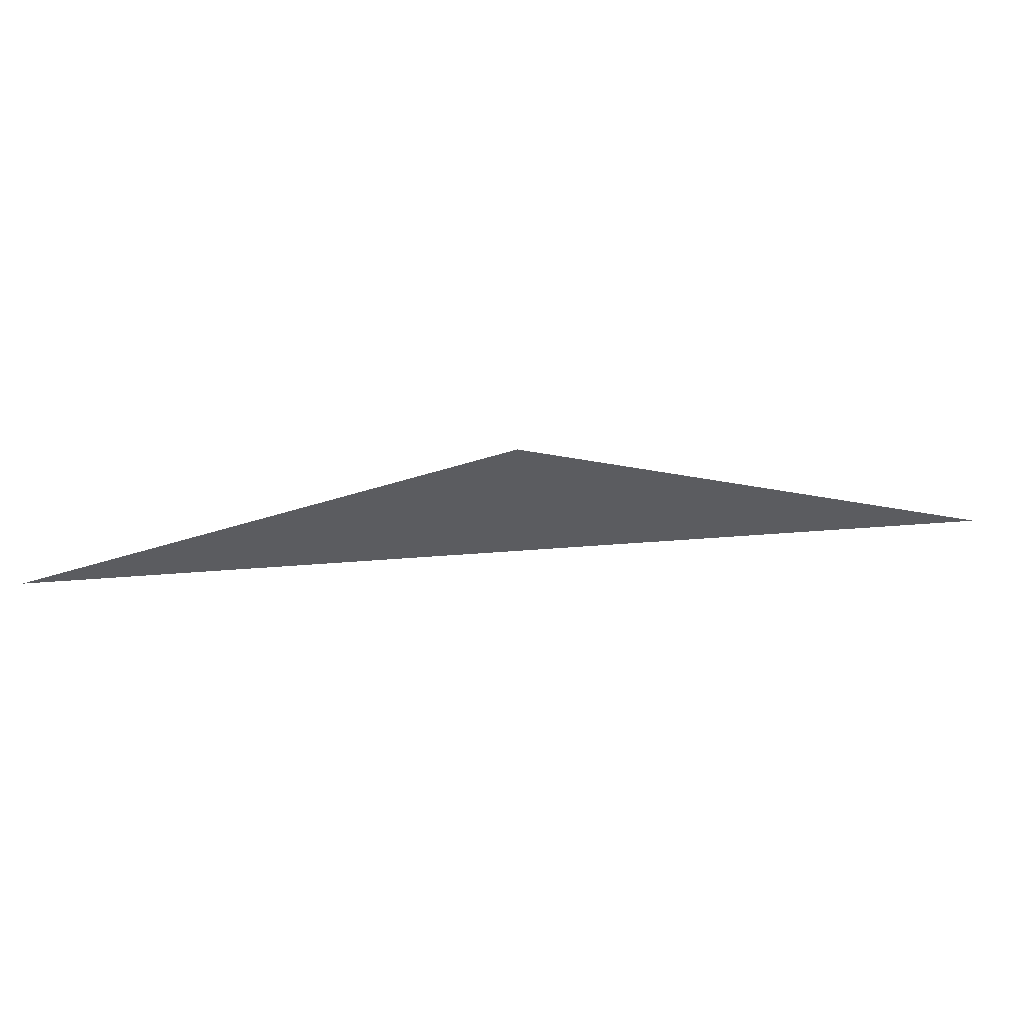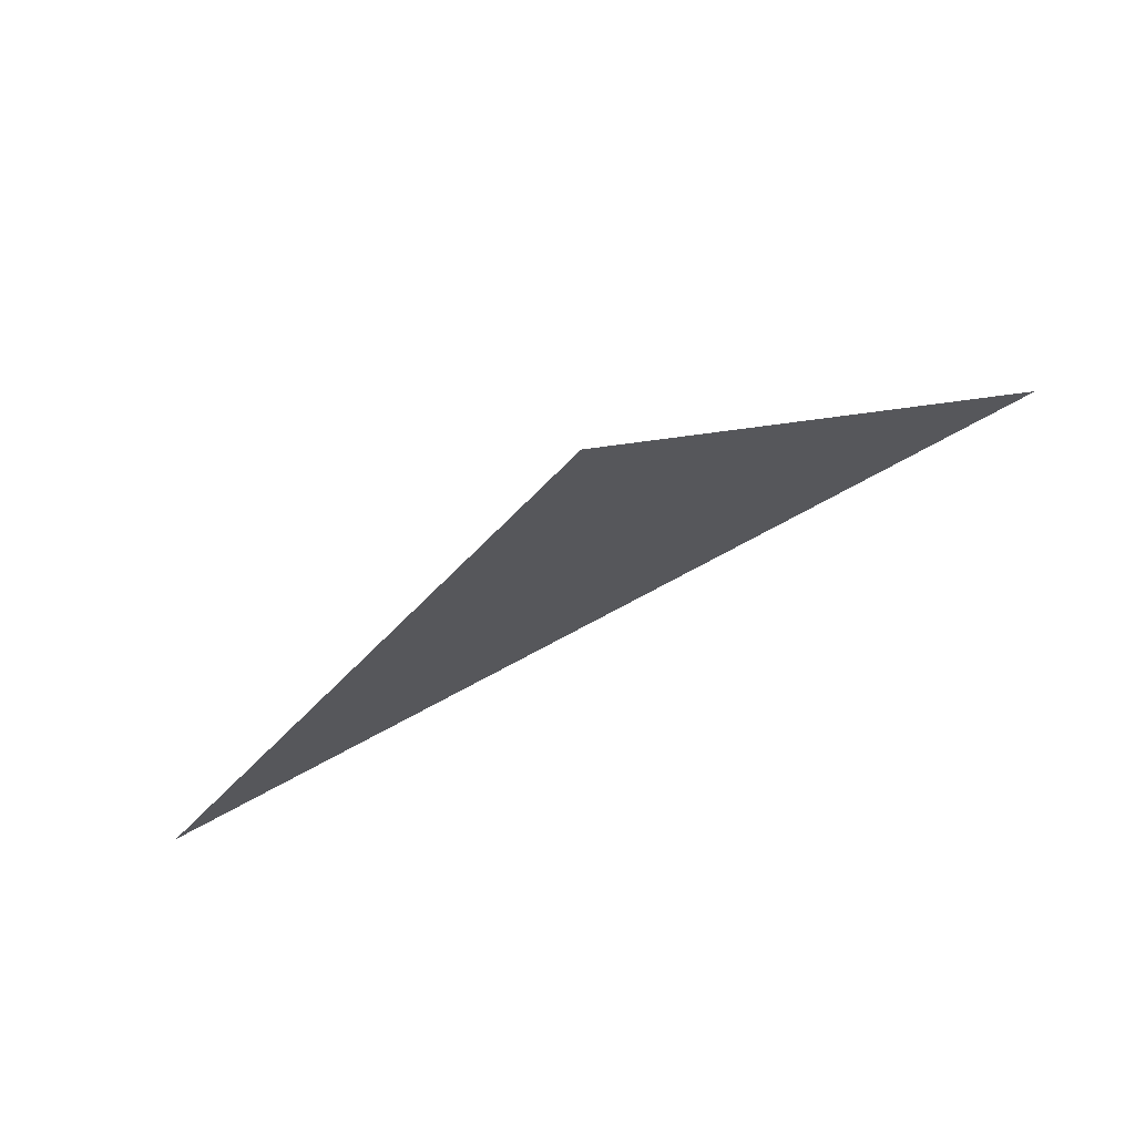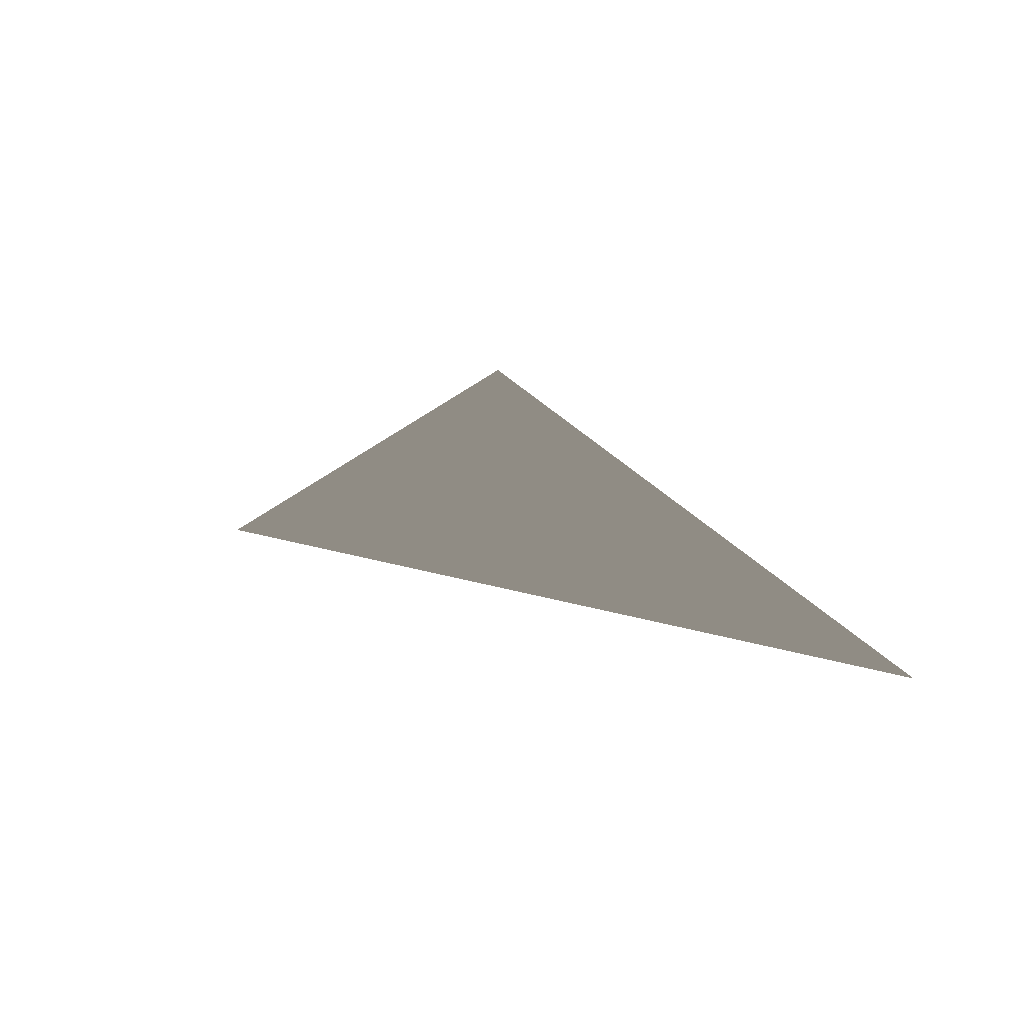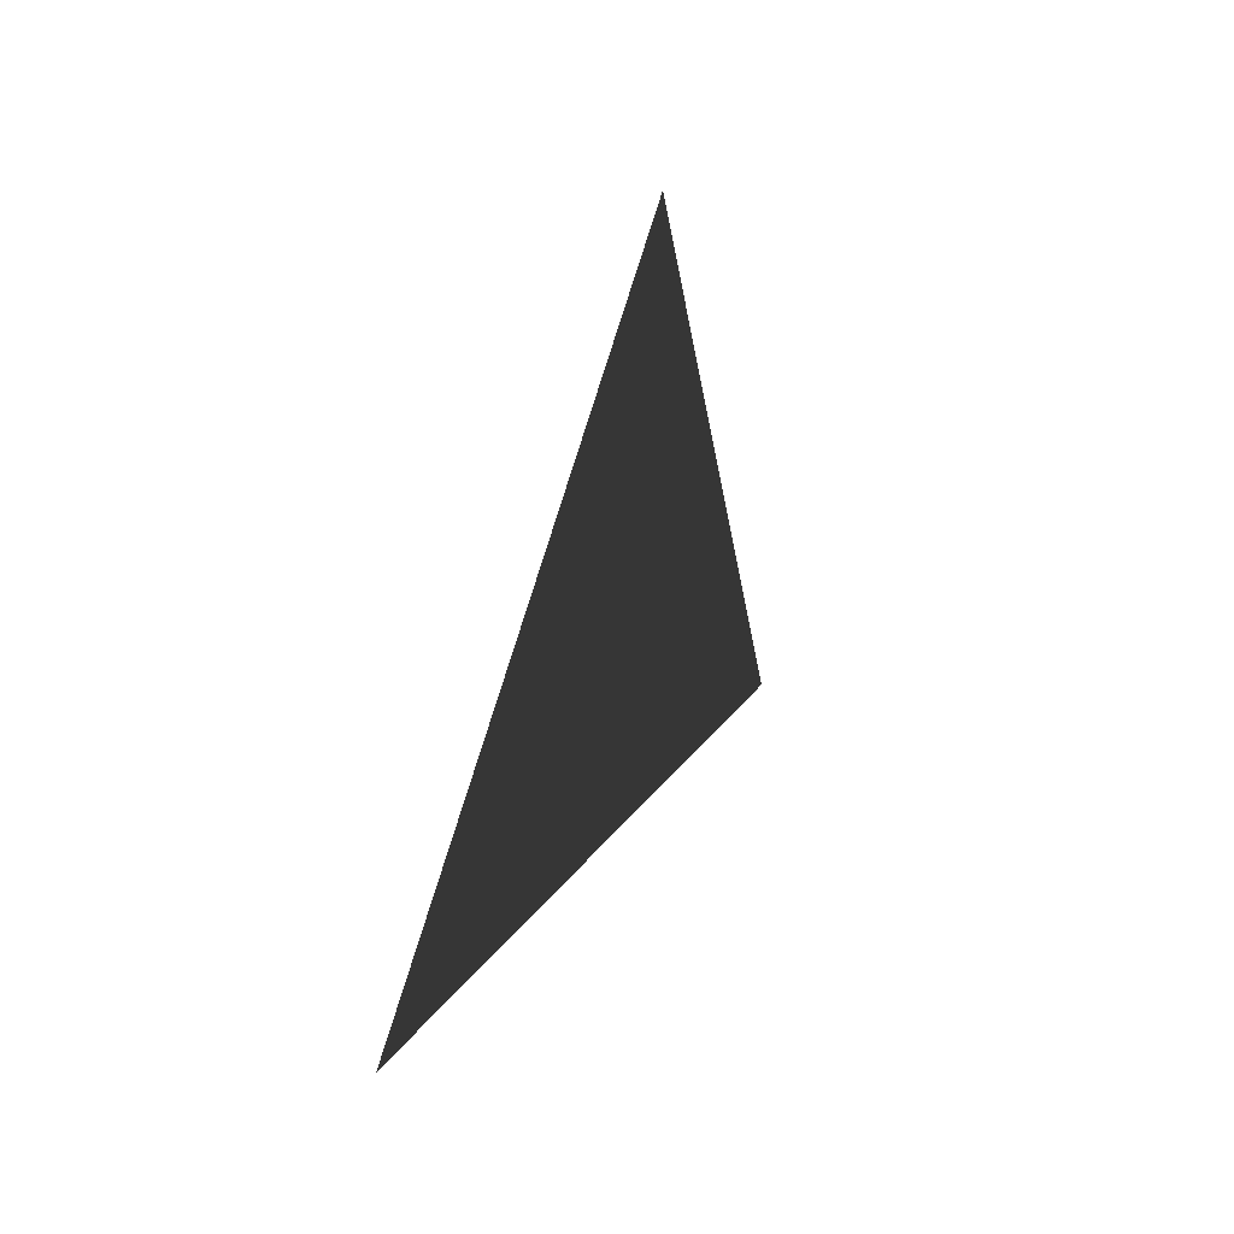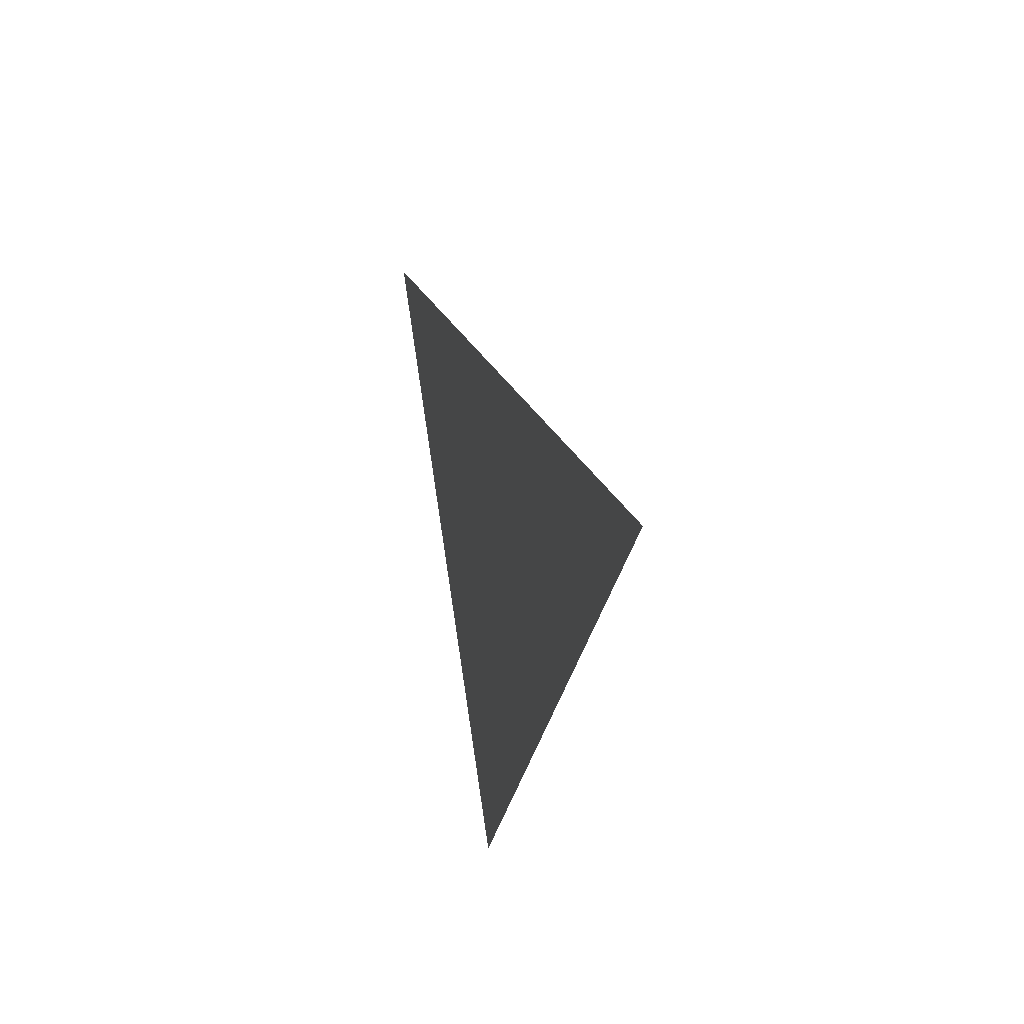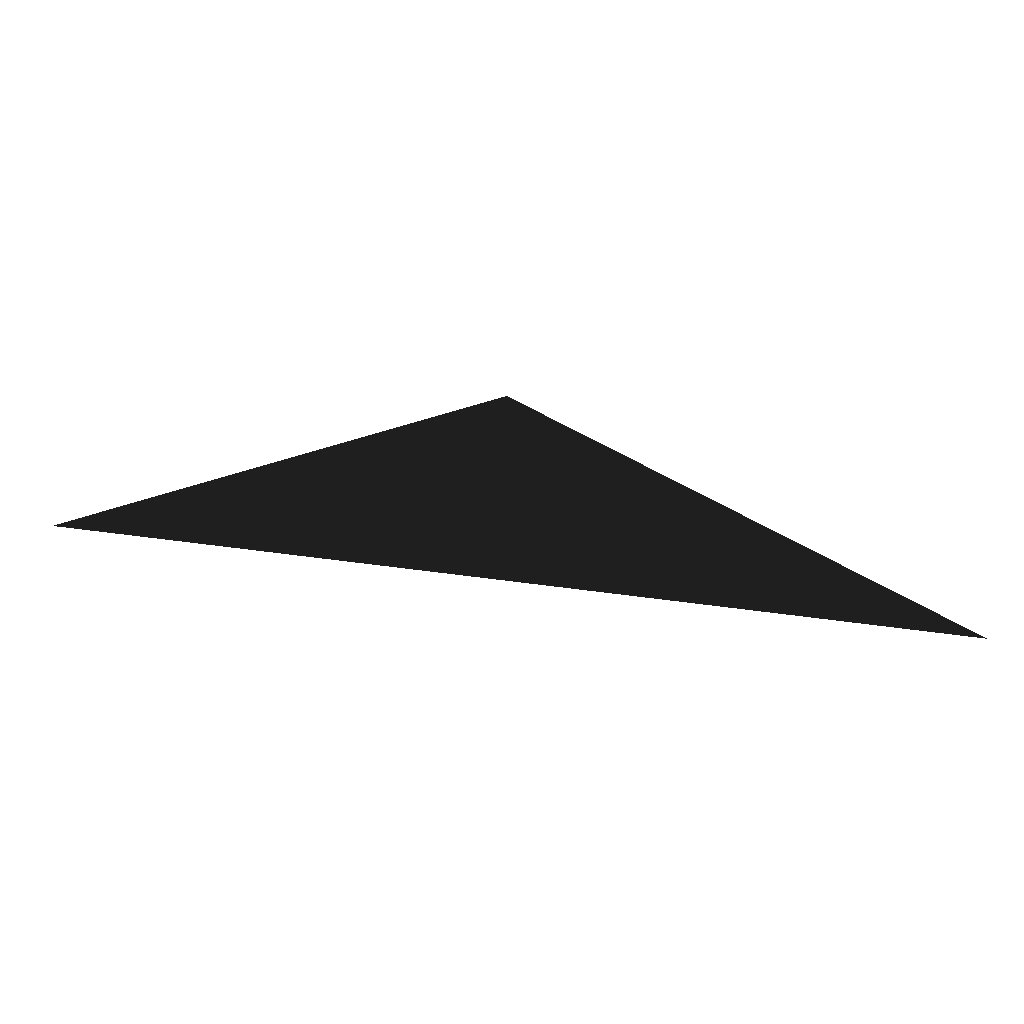
<metadata>
{"format":"obj","ext":"obj","renderer":"f3d","projection":"perspective","resolution":1024,"background":"white","views":[{"elev":-56.2,"azim":-1.6,"up":"+Y"},{"elev":-34.8,"azim":34.3,"up":"+Y"},{"elev":-0.6,"azim":-136.7,"up":"+Y"},{"elev":63.3,"azim":112.7,"up":"+Z"},{"elev":41.9,"azim":90.4,"up":"+Z"},{"elev":-37.7,"azim":178.2,"up":"+Y"}]}
</metadata>
<code>
v -12.57 43.11 0.1398
v 12.49 46.51 0.4864
v 0.1255 50.88 -0.2928
f 1 2 3

</code>
